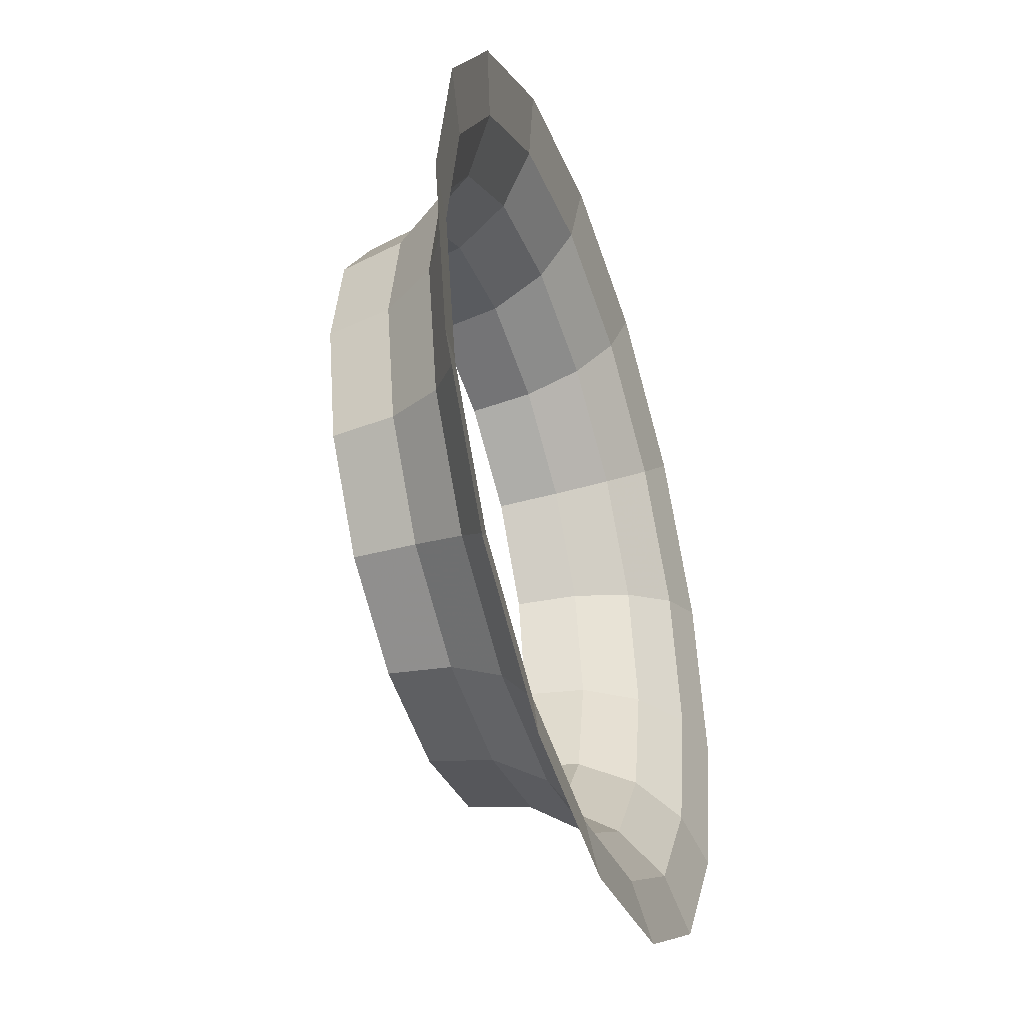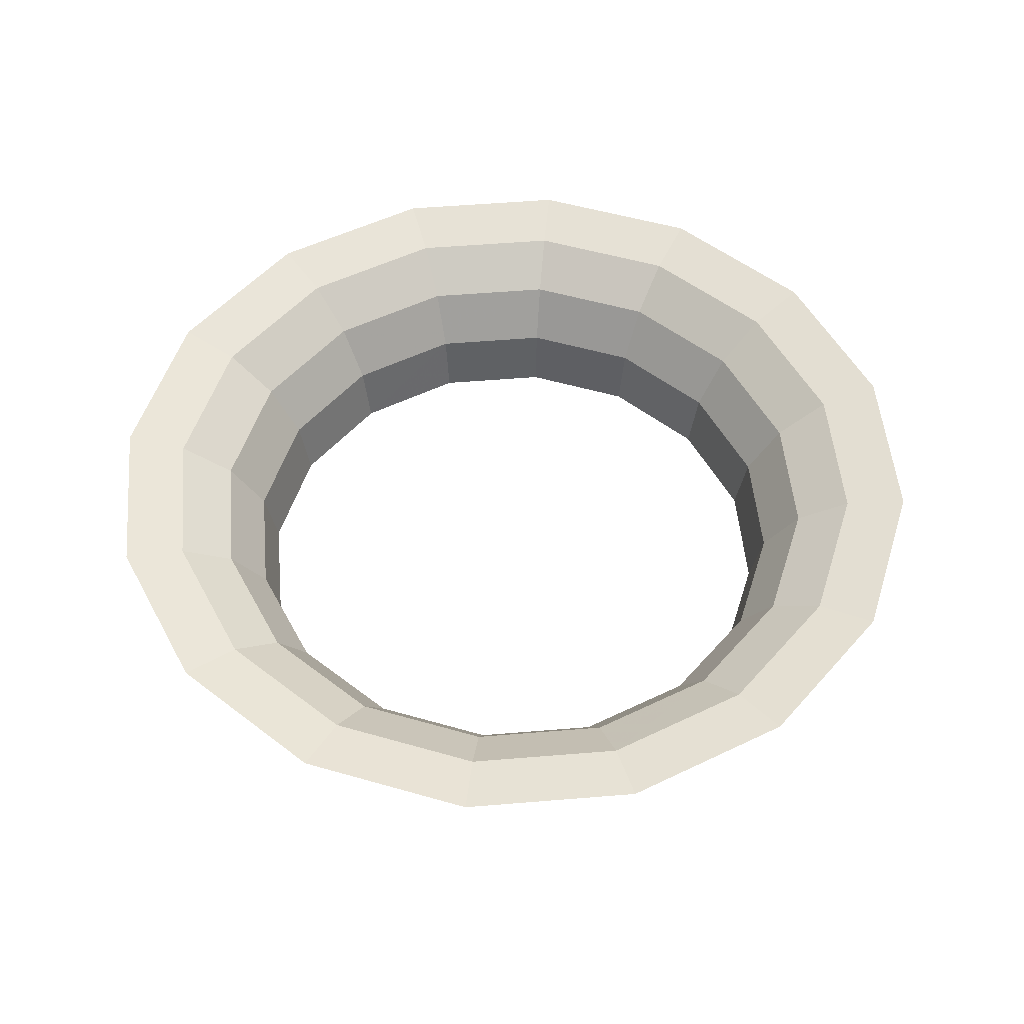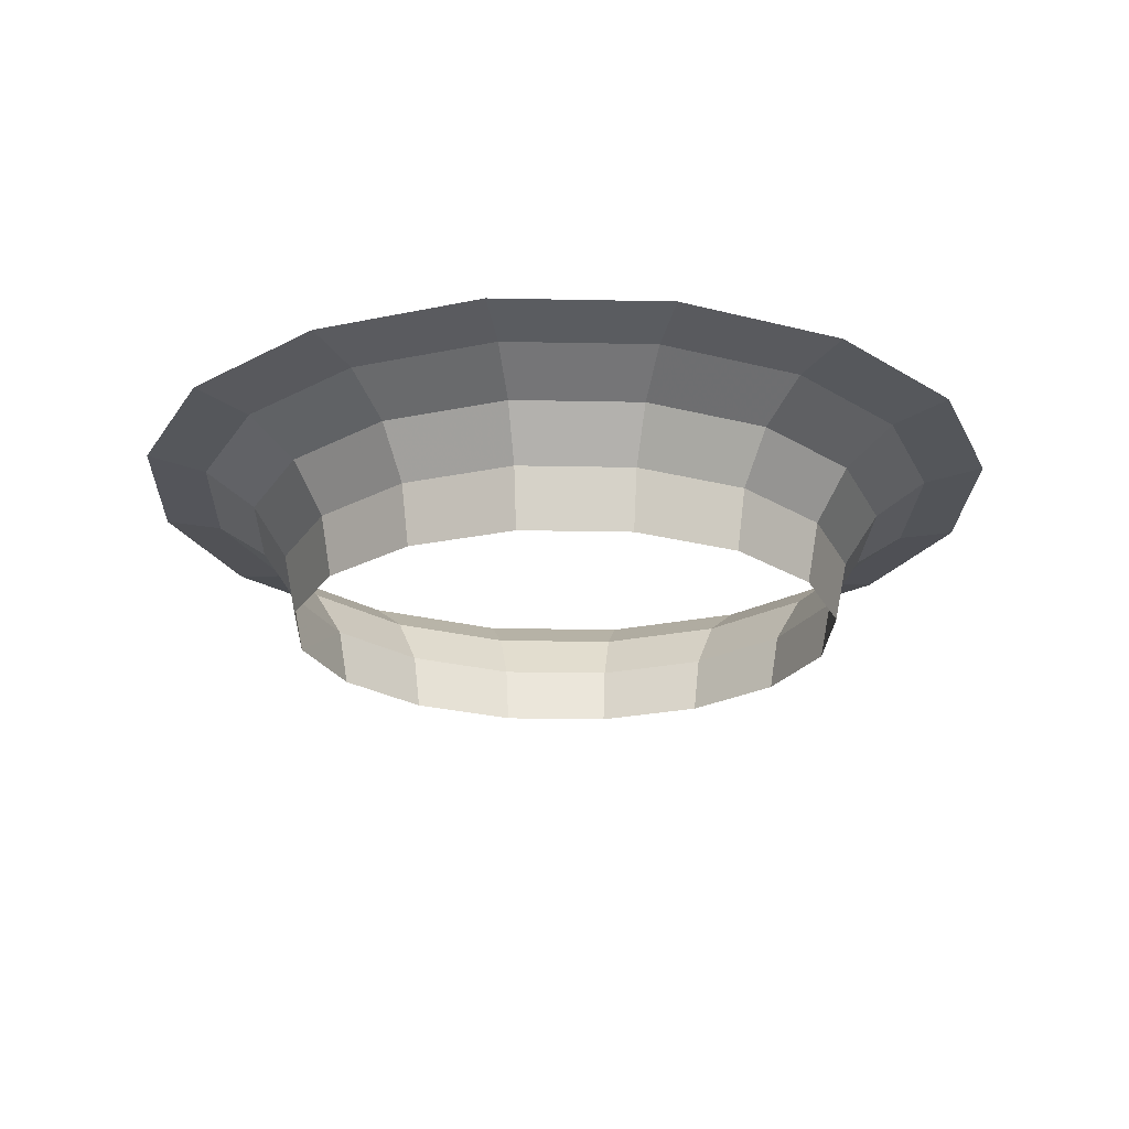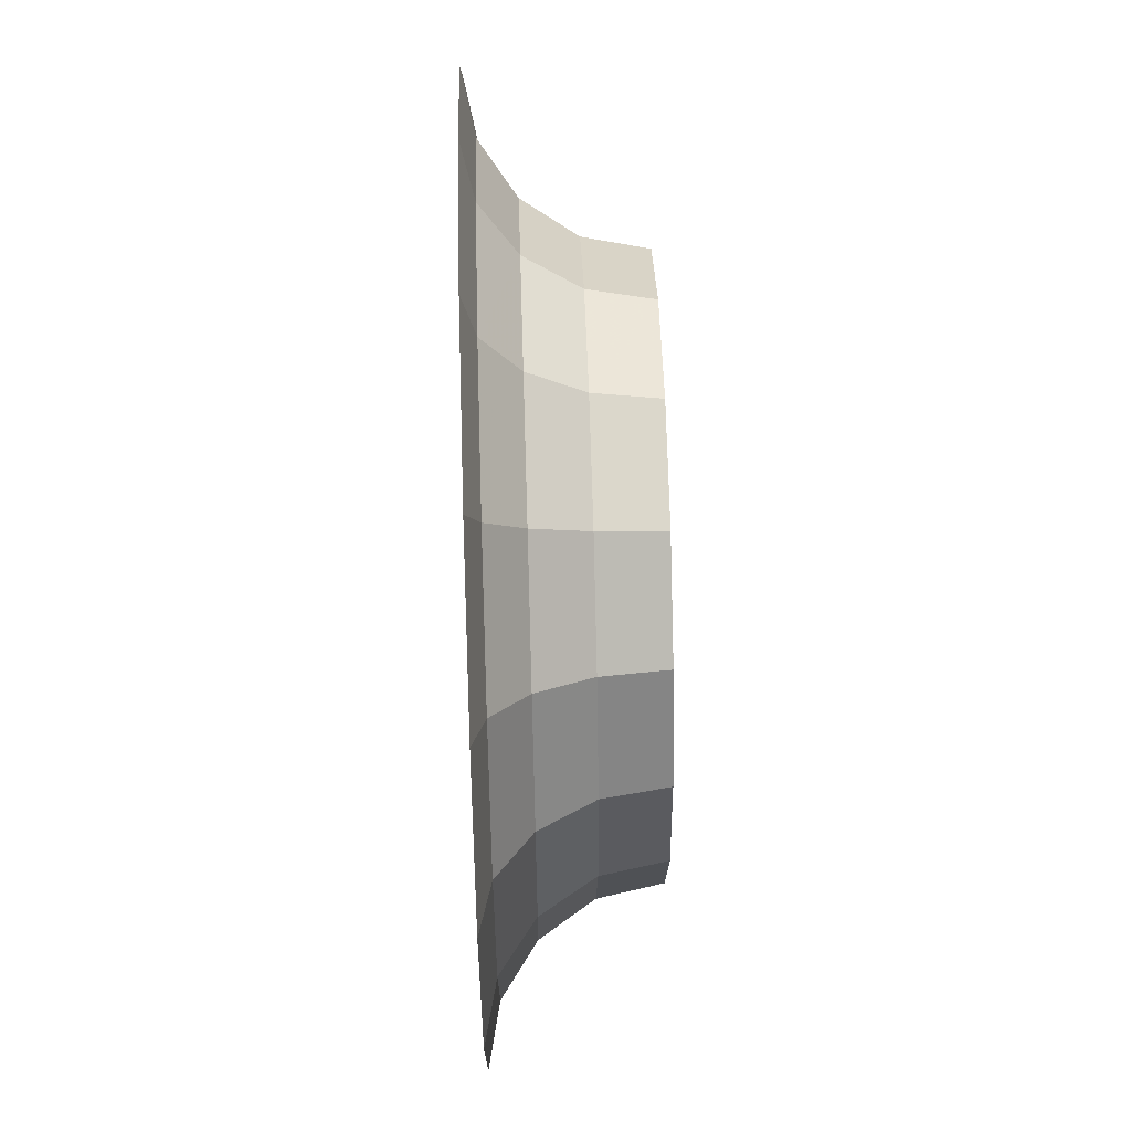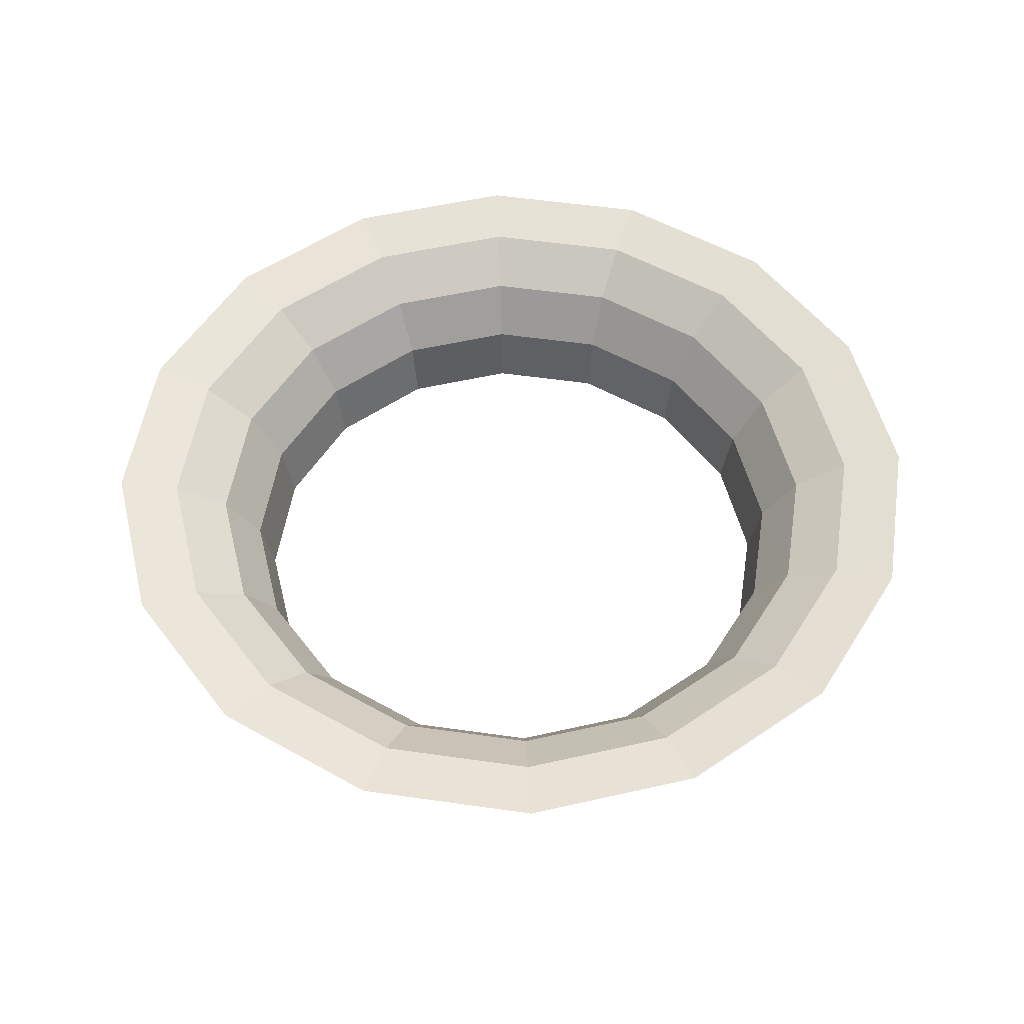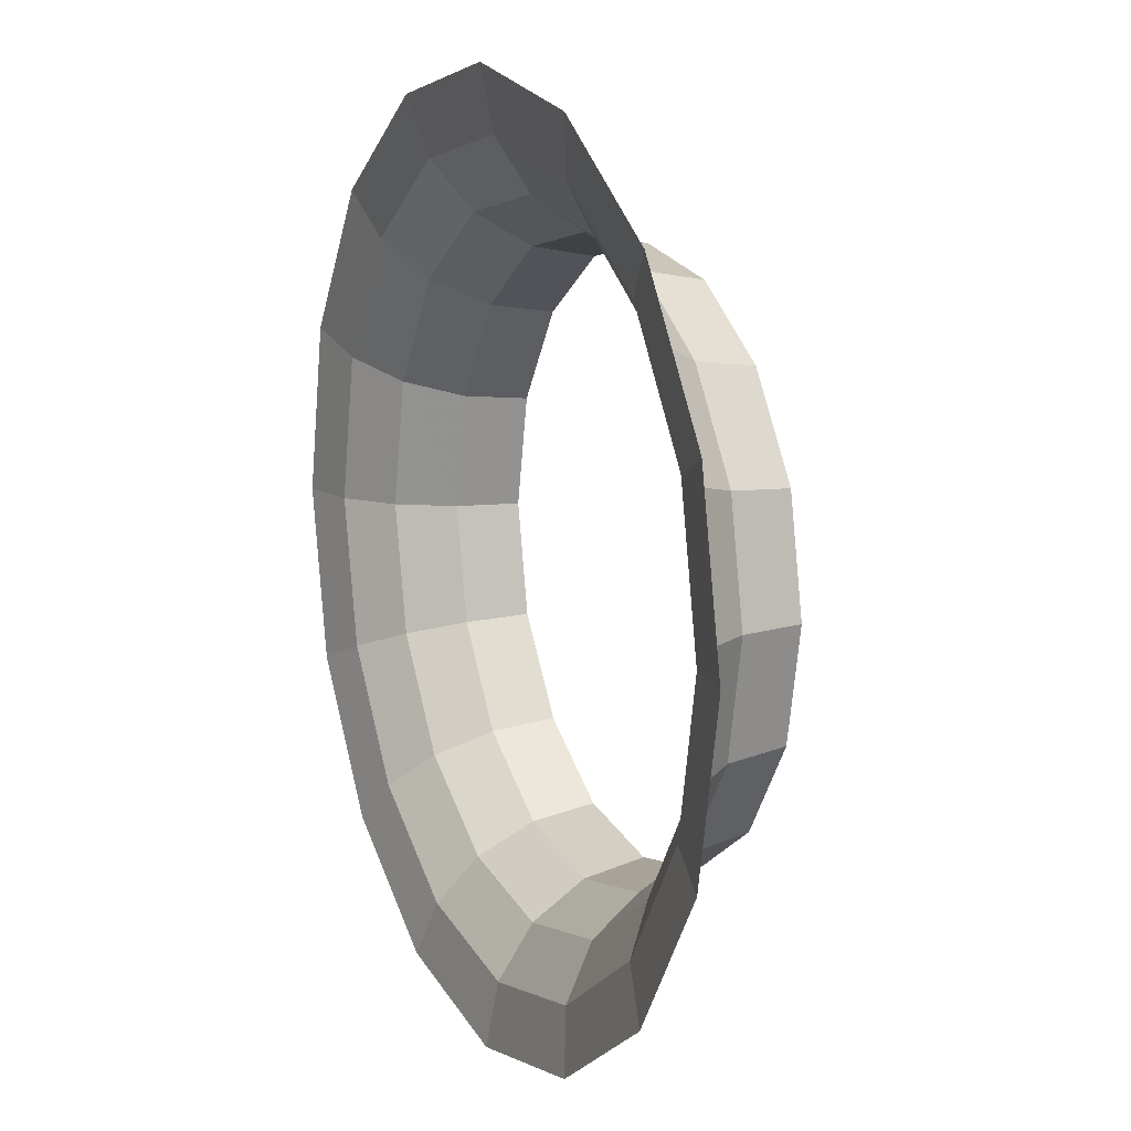
<metadata>
{"format":"obj","ext":"obj","renderer":"f3d","projection":"perspective","resolution":1024,"background":"white","views":[{"elev":-41.7,"azim":108.5,"up":"+Z"},{"elev":52.0,"azim":6.1,"up":"+Y"},{"elev":-22.2,"azim":-35.8,"up":"+Y"},{"elev":62.4,"azim":-91.7,"up":"+Z"},{"elev":52.9,"azim":155.0,"up":"+Y"},{"elev":12.3,"azim":-114.9,"up":"+Z"}]}
</metadata>
<code>
v 0.032 0 0
v 0.02957 0 0.01225
v 0.03083 0.00689 0.01277
v 0.03337 0.00689 0
v 0.03337 0.00689 0
v 0.03083 0.00689 0.01277
v 0.03444 0.01273 0.01426
v 0.03727 0.01273 0
v 0.03727 0.01273 0
v 0.03444 0.01273 0.01426
v 0.03983 0.01663 0.0165
v 0.04311 0.01663 0
v 0.04311 0.01663 0
v 0.03983 0.01663 0.0165
v 0.04619 0.018 0.01913
v 0.05 0.018 0
v 0.02957 0 0.01225
v 0.02262 0 0.02262
v 0.0236 0.00689 0.0236
v 0.03083 0.00689 0.01277
v 0.03083 0.00689 0.01277
v 0.0236 0.00689 0.0236
v 0.02635 0.01273 0.02635
v 0.03444 0.01273 0.01426
v 0.03444 0.01273 0.01426
v 0.02635 0.01273 0.02635
v 0.03049 0.01663 0.03049
v 0.03983 0.01663 0.0165
v 0.03983 0.01663 0.0165
v 0.03049 0.01663 0.03049
v 0.03535 0.018 0.03535
v 0.04619 0.018 0.01913
v 0.02262 0 0.02262
v 0.01225 0 0.02957
v 0.01277 0.00689 0.03083
v 0.0236 0.00689 0.0236
v 0.0236 0.00689 0.0236
v 0.01277 0.00689 0.03083
v 0.01426 0.01273 0.03444
v 0.02635 0.01273 0.02635
v 0.02635 0.01273 0.02635
v 0.01426 0.01273 0.03444
v 0.0165 0.01663 0.03983
v 0.03049 0.01663 0.03049
v 0.03049 0.01663 0.03049
v 0.0165 0.01663 0.03983
v 0.01913 0.018 0.04619
v 0.03535 0.018 0.03535
v 0.01225 0 0.02957
v 0 0 0.032
v 0 0.00689 0.03337
v 0.01277 0.00689 0.03083
v 0.01277 0.00689 0.03083
v 0 0.00689 0.03337
v 0 0.01273 0.03727
v 0.01426 0.01273 0.03444
v 0.01426 0.01273 0.03444
v 0 0.01273 0.03727
v 0 0.01663 0.04311
v 0.0165 0.01663 0.03983
v 0.0165 0.01663 0.03983
v 0 0.01663 0.04311
v 0 0.018 0.05
v 0.01913 0.018 0.04619
v 0 0 0.032
v -0.01225 0 0.02957
v -0.01277 0.00689 0.03083
v 0 0.00689 0.03337
v 0 0.00689 0.03337
v -0.01277 0.00689 0.03083
v -0.01426 0.01273 0.03444
v 0 0.01273 0.03727
v 0 0.01273 0.03727
v -0.01426 0.01273 0.03444
v -0.0165 0.01663 0.03983
v 0 0.01663 0.04311
v 0 0.01663 0.04311
v -0.0165 0.01663 0.03983
v -0.01913 0.018 0.04619
v 0 0.018 0.05
v -0.01225 0 0.02957
v -0.02262 0 0.02262
v -0.0236 0.00689 0.0236
v -0.01277 0.00689 0.03083
v -0.01277 0.00689 0.03083
v -0.0236 0.00689 0.0236
v -0.02635 0.01273 0.02635
v -0.01426 0.01273 0.03444
v -0.01426 0.01273 0.03444
v -0.02635 0.01273 0.02635
v -0.03049 0.01663 0.03049
v -0.0165 0.01663 0.03983
v -0.0165 0.01663 0.03983
v -0.03049 0.01663 0.03049
v -0.03535 0.018 0.03535
v -0.01913 0.018 0.04619
v -0.02262 0 0.02262
v -0.02957 0 0.01225
v -0.03083 0.00689 0.01277
v -0.0236 0.00689 0.0236
v -0.0236 0.00689 0.0236
v -0.03083 0.00689 0.01277
v -0.03444 0.01273 0.01426
v -0.02635 0.01273 0.02635
v -0.02635 0.01273 0.02635
v -0.03444 0.01273 0.01426
v -0.03983 0.01663 0.0165
v -0.03049 0.01663 0.03049
v -0.03049 0.01663 0.03049
v -0.03983 0.01663 0.0165
v -0.04619 0.018 0.01913
v -0.03535 0.018 0.03535
v -0.02957 0 0.01225
v -0.032 0 0
v -0.03337 0.00689 0
v -0.03083 0.00689 0.01277
v -0.03083 0.00689 0.01277
v -0.03337 0.00689 0
v -0.03727 0.01273 0
v -0.03444 0.01273 0.01426
v -0.03444 0.01273 0.01426
v -0.03727 0.01273 0
v -0.04311 0.01663 0
v -0.03983 0.01663 0.0165
v -0.03983 0.01663 0.0165
v -0.04311 0.01663 0
v -0.05 0.018 0
v -0.04619 0.018 0.01913
v -0.032 0 0
v -0.02957 0 -0.01225
v -0.03083 0.00689 -0.01277
v -0.03337 0.00689 0
v -0.03337 0.00689 0
v -0.03083 0.00689 -0.01277
v -0.03444 0.01273 -0.01426
v -0.03727 0.01273 0
v -0.03727 0.01273 0
v -0.03444 0.01273 -0.01426
v -0.03983 0.01663 -0.0165
v -0.04311 0.01663 0
v -0.04311 0.01663 0
v -0.03983 0.01663 -0.0165
v -0.04619 0.018 -0.01913
v -0.05 0.018 0
v -0.02957 0 -0.01225
v -0.02262 0 -0.02262
v -0.0236 0.00689 -0.0236
v -0.03083 0.00689 -0.01277
v -0.03083 0.00689 -0.01277
v -0.0236 0.00689 -0.0236
v -0.02635 0.01273 -0.02635
v -0.03444 0.01273 -0.01426
v -0.03444 0.01273 -0.01426
v -0.02635 0.01273 -0.02635
v -0.03049 0.01663 -0.03049
v -0.03983 0.01663 -0.0165
v -0.03983 0.01663 -0.0165
v -0.03049 0.01663 -0.03049
v -0.03535 0.018 -0.03535
v -0.04619 0.018 -0.01913
v -0.02262 0 -0.02262
v -0.01225 0 -0.02957
v -0.01277 0.00689 -0.03083
v -0.0236 0.00689 -0.0236
v -0.0236 0.00689 -0.0236
v -0.01277 0.00689 -0.03083
v -0.01426 0.01273 -0.03444
v -0.02635 0.01273 -0.02635
v -0.02635 0.01273 -0.02635
v -0.01426 0.01273 -0.03444
v -0.0165 0.01663 -0.03983
v -0.03049 0.01663 -0.03049
v -0.03049 0.01663 -0.03049
v -0.0165 0.01663 -0.03983
v -0.01913 0.018 -0.04619
v -0.03535 0.018 -0.03535
v -0.01225 0 -0.02957
v 0 0 -0.032
v 0 0.00689 -0.03337
v -0.01277 0.00689 -0.03083
v -0.01277 0.00689 -0.03083
v 0 0.00689 -0.03337
v 0 0.01273 -0.03727
v -0.01426 0.01273 -0.03444
v -0.01426 0.01273 -0.03444
v 0 0.01273 -0.03727
v 0 0.01663 -0.04311
v -0.0165 0.01663 -0.03983
v -0.0165 0.01663 -0.03983
v 0 0.01663 -0.04311
v 0 0.018 -0.05
v -0.01913 0.018 -0.04619
v 0 0 -0.032
v 0.01225 0 -0.02957
v 0.01277 0.00689 -0.03083
v 0 0.00689 -0.03337
v 0 0.00689 -0.03337
v 0.01277 0.00689 -0.03083
v 0.01426 0.01273 -0.03444
v 0 0.01273 -0.03727
v 0 0.01273 -0.03727
v 0.01426 0.01273 -0.03444
v 0.0165 0.01663 -0.03983
v 0 0.01663 -0.04311
v 0 0.01663 -0.04311
v 0.0165 0.01663 -0.03983
v 0.01913 0.018 -0.04619
v 0 0.018 -0.05
v 0.01225 0 -0.02957
v 0.02262 0 -0.02262
v 0.0236 0.00689 -0.0236
v 0.01277 0.00689 -0.03083
v 0.01277 0.00689 -0.03083
v 0.0236 0.00689 -0.0236
v 0.02635 0.01273 -0.02635
v 0.01426 0.01273 -0.03444
v 0.01426 0.01273 -0.03444
v 0.02635 0.01273 -0.02635
v 0.03049 0.01663 -0.03049
v 0.0165 0.01663 -0.03983
v 0.0165 0.01663 -0.03983
v 0.03049 0.01663 -0.03049
v 0.03535 0.018 -0.03535
v 0.01913 0.018 -0.04619
v 0.02262 0 -0.02262
v 0.02957 0 -0.01225
v 0.03083 0.00689 -0.01277
v 0.0236 0.00689 -0.0236
v 0.0236 0.00689 -0.0236
v 0.03083 0.00689 -0.01277
v 0.03444 0.01273 -0.01426
v 0.02635 0.01273 -0.02635
v 0.02635 0.01273 -0.02635
v 0.03444 0.01273 -0.01426
v 0.03983 0.01663 -0.0165
v 0.03049 0.01663 -0.03049
v 0.03049 0.01663 -0.03049
v 0.03983 0.01663 -0.0165
v 0.04619 0.018 -0.01913
v 0.03535 0.018 -0.03535
v 0.02957 0 -0.01225
v 0.032 0 0
v 0.03337 0.00689 0
v 0.03083 0.00689 -0.01277
v 0.03083 0.00689 -0.01277
v 0.03337 0.00689 0
v 0.03727 0.01273 0
v 0.03444 0.01273 -0.01426
v 0.03444 0.01273 -0.01426
v 0.03727 0.01273 0
v 0.04311 0.01663 0
v 0.03983 0.01663 -0.0165
v 0.03983 0.01663 -0.0165
v 0.04311 0.01663 0
v 0.05 0.018 0
v 0.04619 0.018 -0.01913
g mesh51203
f 1 2 3
f 3 4 1
f 5 6 7
f 7 8 5
f 9 10 11
f 11 12 9
f 13 14 15
f 15 16 13
f 17 18 19
f 19 20 17
f 21 22 23
f 23 24 21
f 25 26 27
f 27 28 25
f 29 30 31
f 31 32 29
f 33 34 35
f 35 36 33
f 37 38 39
f 39 40 37
f 41 42 43
f 43 44 41
f 45 46 47
f 47 48 45
f 49 50 51
f 51 52 49
f 53 54 55
f 55 56 53
f 57 58 59
f 59 60 57
f 61 62 63
f 63 64 61
f 65 66 67
f 67 68 65
f 69 70 71
f 71 72 69
f 73 74 75
f 75 76 73
f 77 78 79
f 79 80 77
f 81 82 83
f 83 84 81
f 85 86 87
f 87 88 85
f 89 90 91
f 91 92 89
f 93 94 95
f 95 96 93
f 97 98 99
f 99 100 97
f 101 102 103
f 103 104 101
f 105 106 107
f 107 108 105
f 109 110 111
f 111 112 109
f 113 114 115
f 115 116 113
f 117 118 119
f 119 120 117
f 121 122 123
f 123 124 121
f 125 126 127
f 127 128 125
f 129 130 131
f 131 132 129
f 133 134 135
f 135 136 133
f 137 138 139
f 139 140 137
f 141 142 143
f 143 144 141
f 145 146 147
f 147 148 145
f 149 150 151
f 151 152 149
f 153 154 155
f 155 156 153
f 157 158 159
f 159 160 157
f 161 162 163
f 163 164 161
f 165 166 167
f 167 168 165
f 169 170 171
f 171 172 169
f 173 174 175
f 175 176 173
f 177 178 179
f 179 180 177
f 181 182 183
f 183 184 181
f 185 186 187
f 187 188 185
f 189 190 191
f 191 192 189
f 193 194 195
f 195 196 193
f 197 198 199
f 199 200 197
f 201 202 203
f 203 204 201
f 205 206 207
f 207 208 205
f 209 210 211
f 211 212 209
f 213 214 215
f 215 216 213
f 217 218 219
f 219 220 217
f 221 222 223
f 223 224 221
f 225 226 227
f 227 228 225
f 229 230 231
f 231 232 229
f 233 234 235
f 235 236 233
f 237 238 239
f 239 240 237
f 241 242 243
f 243 244 241
f 245 246 247
f 247 248 245
f 249 250 251
f 251 252 249
f 253 254 255
f 255 256 253

</code>
